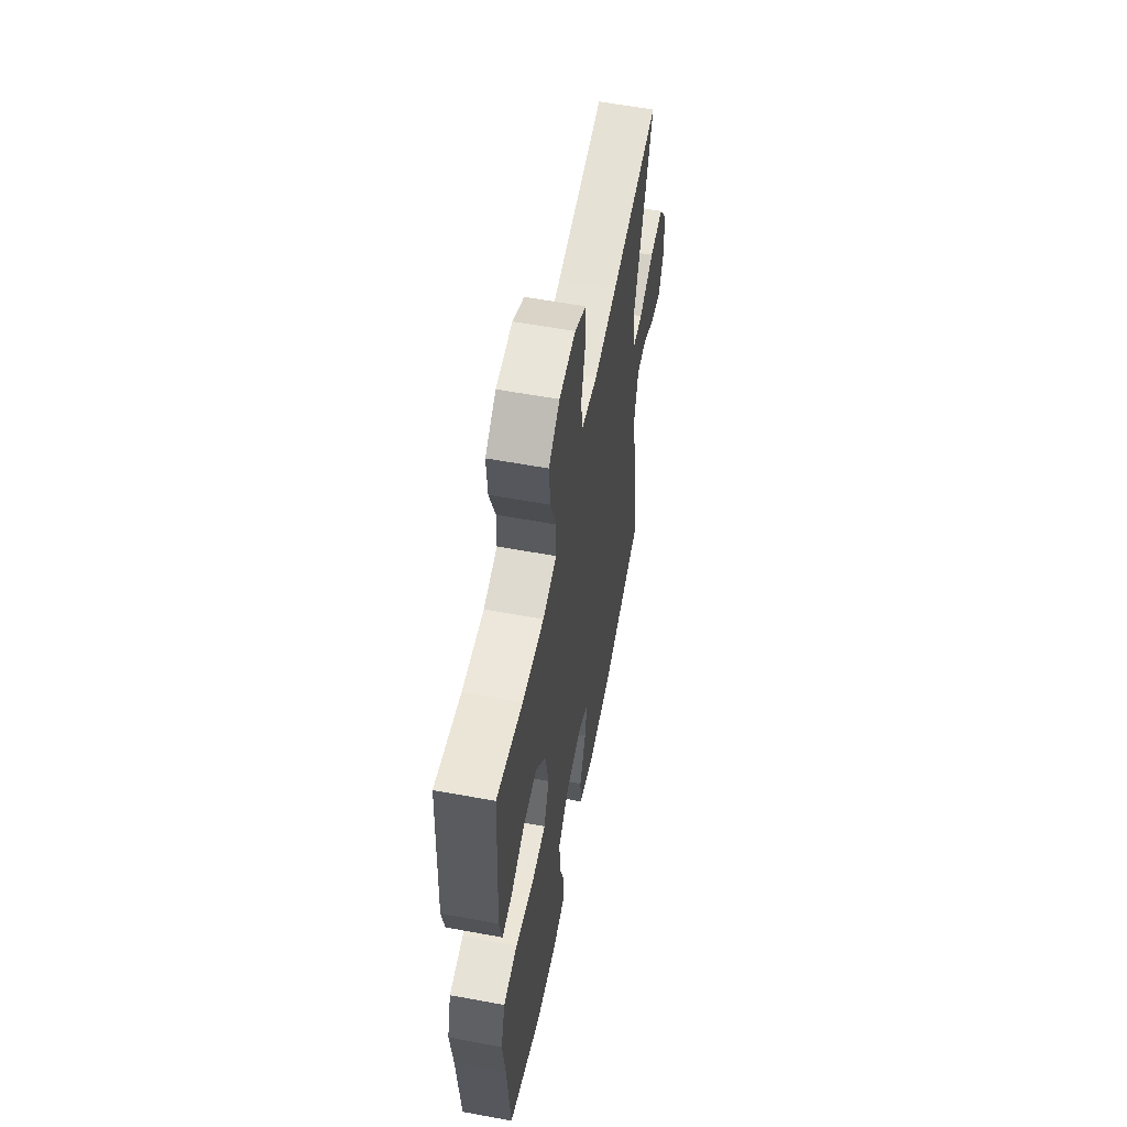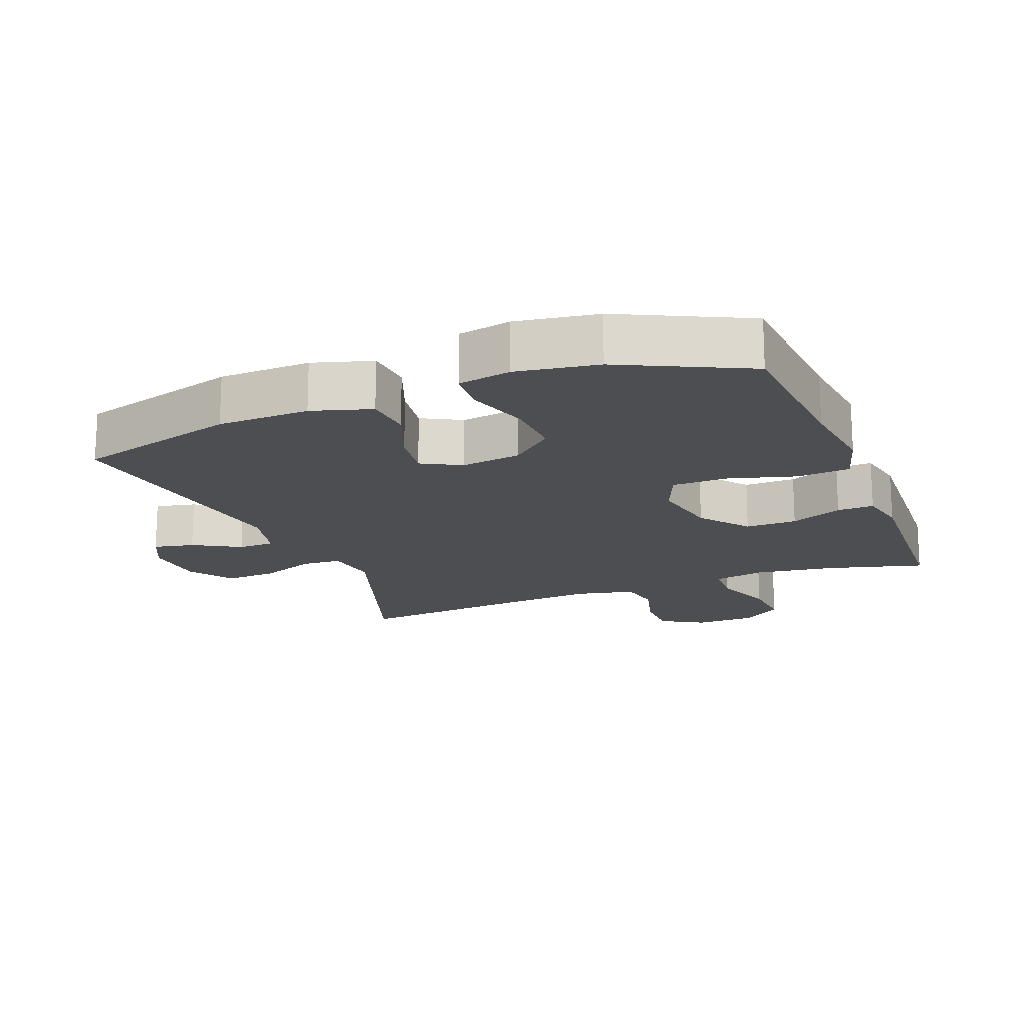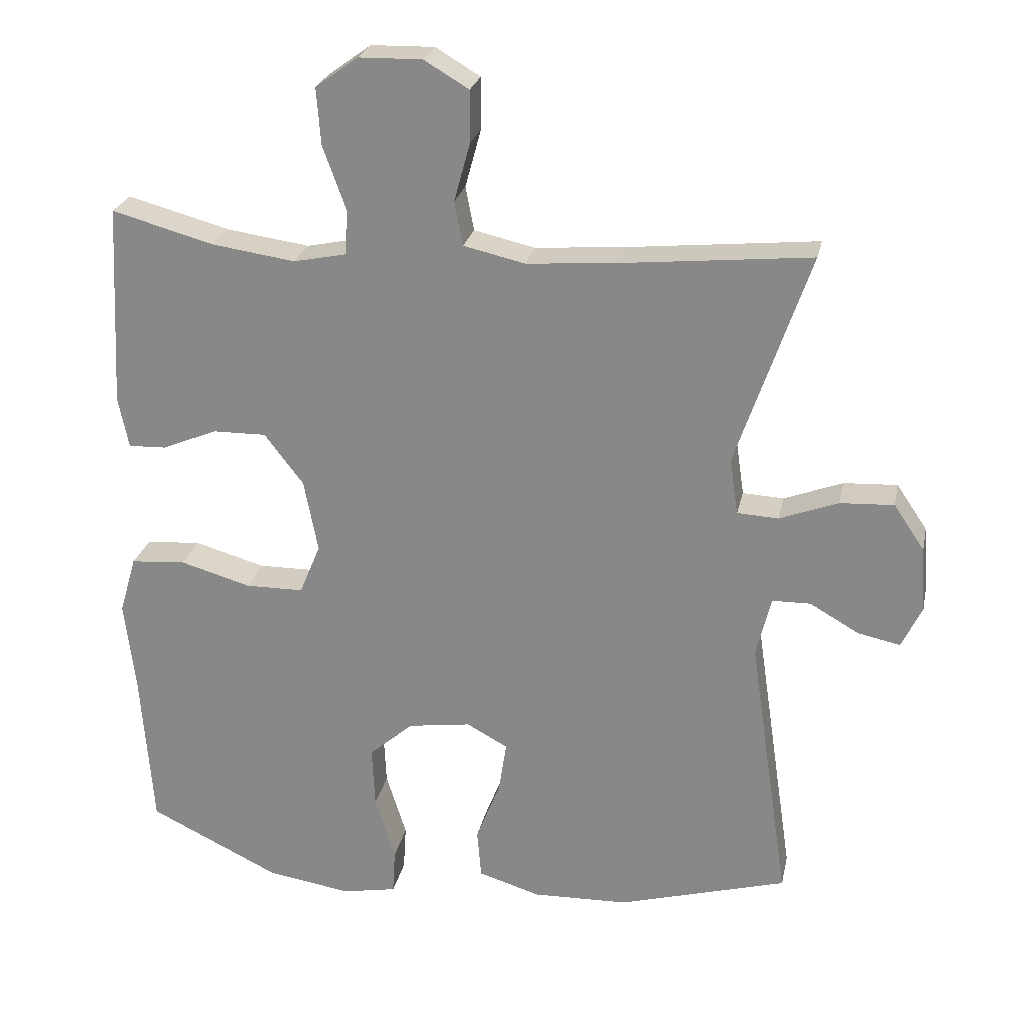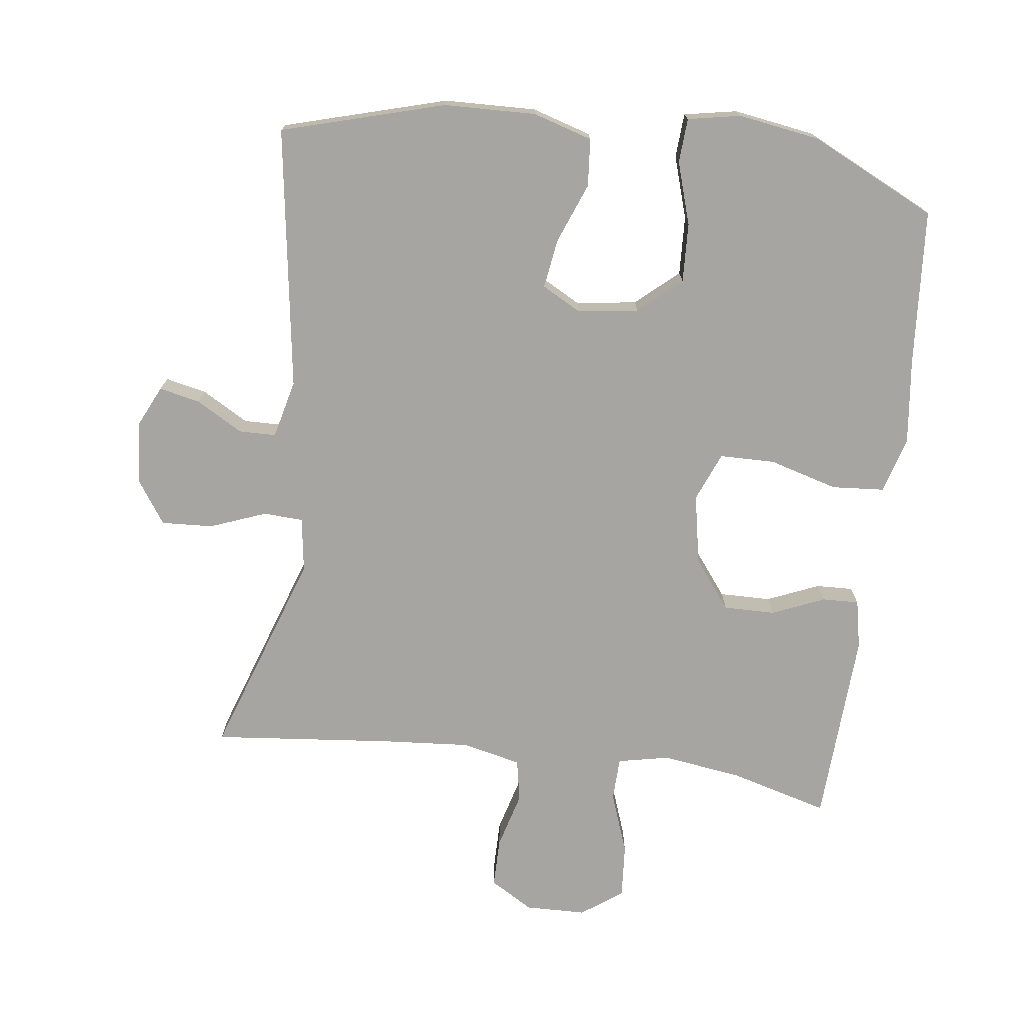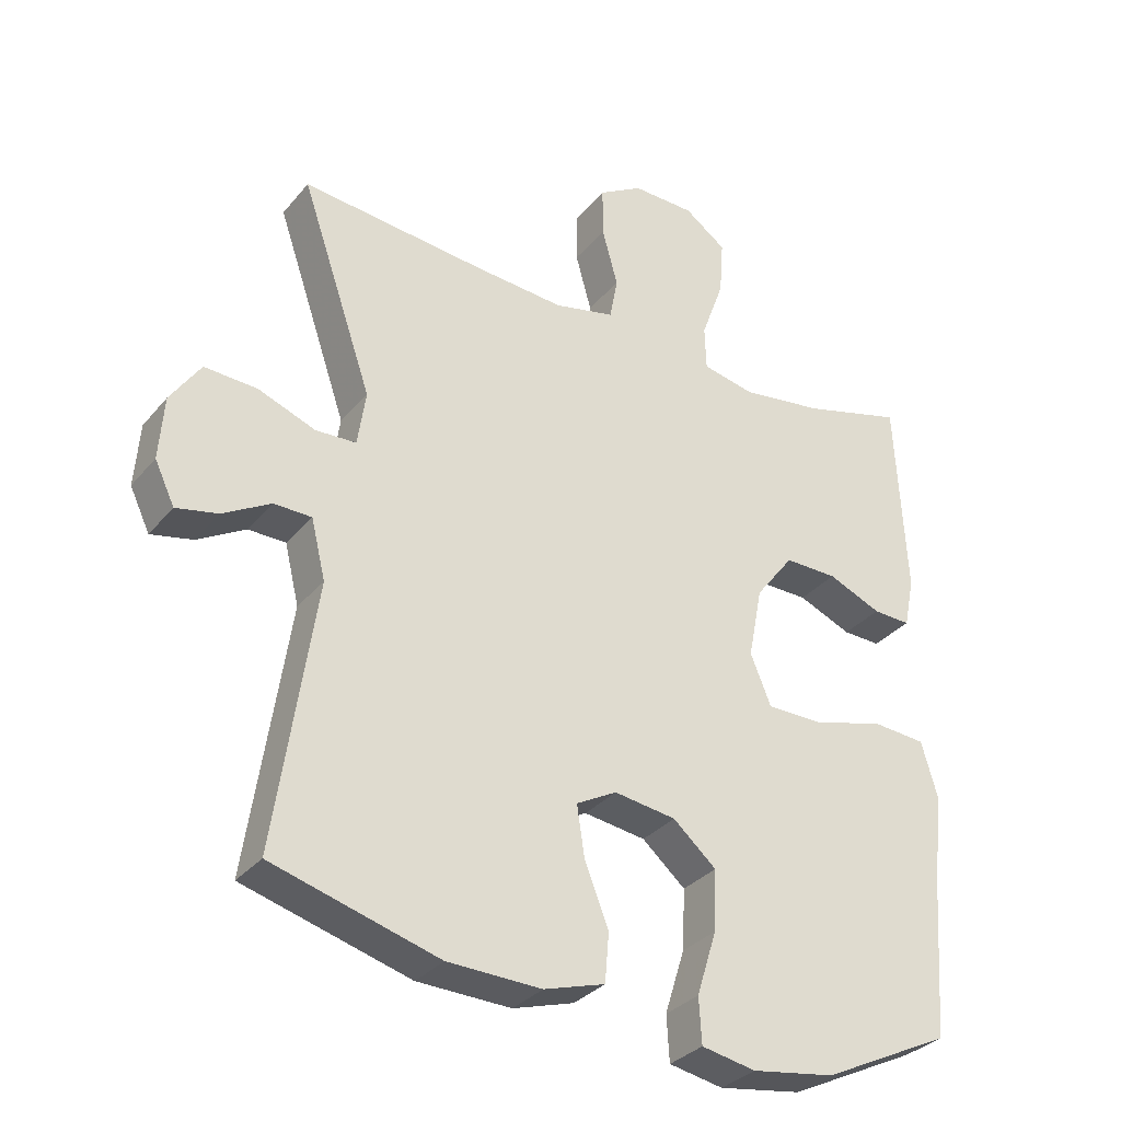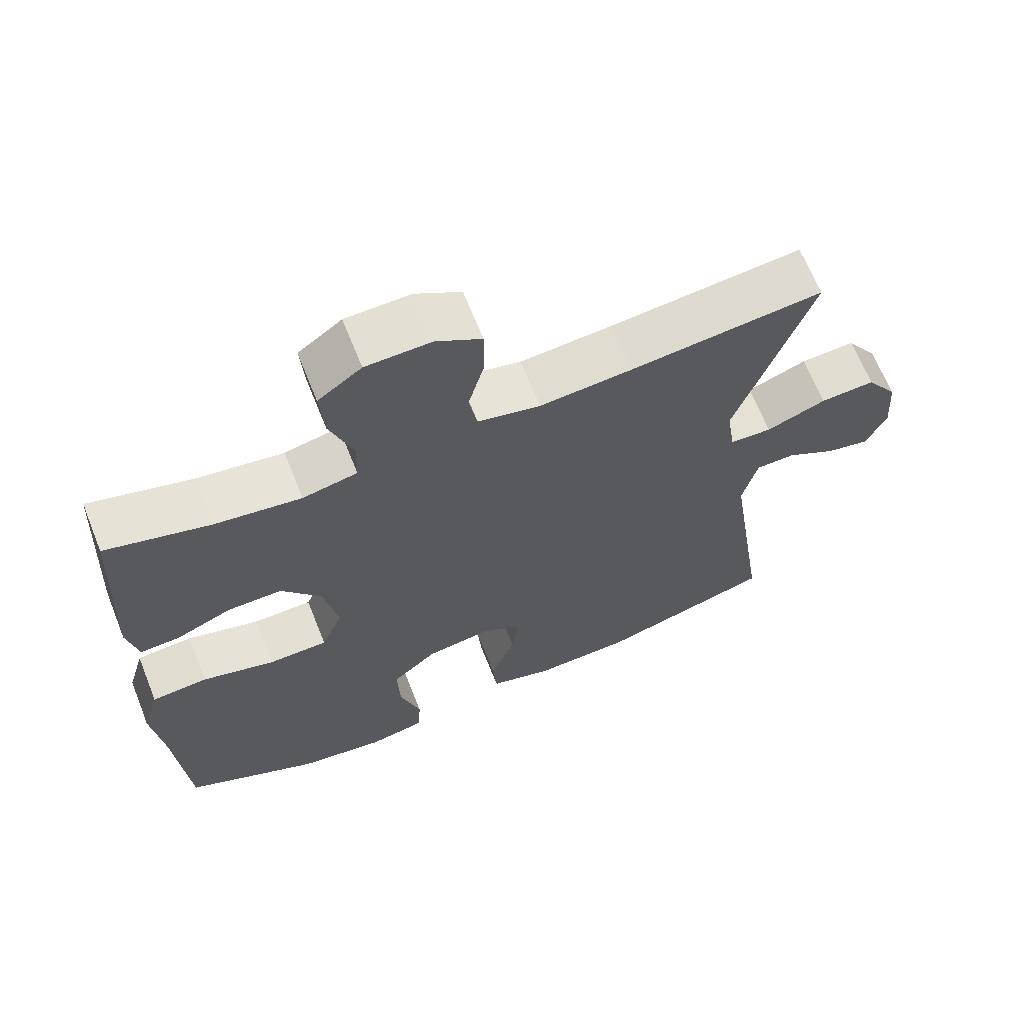
<metadata>
{"format":"obj","ext":"obj","renderer":"f3d","projection":"perspective","resolution":1024,"background":"white","views":[{"elev":58.3,"azim":-79.2,"up":"+Z"},{"elev":-17.2,"azim":-158.5,"up":"+Y"},{"elev":24.9,"azim":11.8,"up":"+Z"},{"elev":-73.9,"azim":172.7,"up":"+Y"},{"elev":-32.2,"azim":147.2,"up":"+Z"},{"elev":66.2,"azim":-21.8,"up":"+Z"}]}
</metadata>
<code>
v -0.5 0.07 -0.5
v -0.517 0.07 -0.267
v -0.532 0.07 -0.139
v -0.508 0.07 -0.056
v -0.429 0.07 -0.05
v -0.327 0.07 -0.079
v -0.244 0.07 -0.078
v -0.214 0.07 -0.005
v -0.234 0.07 0.099
v -0.29 0.07 0.172
v -0.367 0.07 0.171
v -0.445 0.07 0.138
v -0.5 0.07 0.136
v -0.515 0.07 0.209
v -0.5 0.07 0.5
v -0.354 0.07 0.46
v -0.234 0.07 0.443
v -0.157 0.07 0.459
v -0.155 0.07 0.524
v -0.188 0.07 0.615
v -0.194 0.07 0.696
v -0.133 0.07 0.74
v -0.042 0.07 0.742
v 0.022 0.07 0.704
v 0.022 0.07 0.63
v -0.001 0.07 0.546
v 0.011 0.07 0.483
v 0.099 0.07 0.463
v 0.229 0.07 0.473
v 0.5 0.07 0.5
v 0.395 0.07 0.193
v 0.407 0.07 0.112
v 0.466 0.07 0.109
v 0.55 0.07 0.141
v 0.627 0.07 0.145
v 0.671 0.07 0.08
v 0.678 0.07 -0.013
v 0.649 0.07 -0.074
v 0.588 0.07 -0.061
v 0.518 0.07 -0.021
v 0.463 0.07 -0.022
v 0.442 0.07 -0.109
v 0.5 0.07 -0.5
v 0.257 0.07 -0.569
v 0.12 0.07 -0.573
v 0.031 0.07 -0.546
v 0.025 0.07 -0.475
v 0.06 0.07 -0.386
v 0.071 0.07 -0.312
v 0.012 0.07 -0.28
v -0.078 0.07 -0.293
v -0.141 0.07 -0.348
v -0.137 0.07 -0.436
v -0.108 0.07 -0.529
v -0.112 0.07 -0.595
v -0.191 0.07 -0.61
v -0.312 0.07 -0.591
v -0.5 0 -0.5
v -0.517 0 -0.267
v -0.532 0 -0.139
v -0.508 0 -0.056
v -0.429 0 -0.05
v -0.327 0 -0.079
v -0.244 0 -0.078
v -0.214 0 -0.005
v -0.234 0 0.099
v -0.29 0 0.172
v -0.367 0 0.171
v -0.445 0 0.138
v -0.5 0 0.136
v -0.515 0 0.209
v -0.5 0 0.5
v -0.354 0 0.46
v -0.234 0 0.443
v -0.157 0 0.459
v -0.155 0 0.524
v -0.188 0 0.615
v -0.194 0 0.696
v -0.133 0 0.74
v -0.042 0 0.742
v 0.022 0 0.704
v 0.022 0 0.63
v -0.001 0 0.546
v 0.011 0 0.483
v 0.099 0 0.463
v 0.229 0 0.473
v 0.5 0 0.5
v 0.395 0 0.193
v 0.407 0 0.112
v 0.466 0 0.109
v 0.55 0 0.141
v 0.627 0 0.145
v 0.671 0 0.08
v 0.678 0 -0.013
v 0.649 0 -0.074
v 0.588 0 -0.061
v 0.518 0 -0.021
v 0.463 0 -0.022
v 0.442 0 -0.109
v 0.5 0 -0.5
v 0.257 0 -0.569
v 0.12 0 -0.573
v 0.031 0 -0.546
v 0.025 0 -0.475
v 0.06 0 -0.386
v 0.071 0 -0.312
v 0.012 0 -0.28
v -0.078 0 -0.293
v -0.141 0 -0.348
v -0.137 0 -0.436
v -0.108 0 -0.529
v -0.112 0 -0.595
v -0.191 0 -0.61
v -0.312 0 -0.591
f 56 57 1 2
f 53 54 55 56
f 52 53 56 2
f 51 52 2 3
f 50 51 3 4
f 45 46 47 48
f 45 48 49
f 42 43 44 45
f 41 42 45 49
f 37 38 39 40
f 37 40 41
f 36 37 41
f 33 34 35 36
f 32 33 36 41
f 29 30 31
f 28 29 31 32
f 27 28 32 41
f 23 24 25 26
f 23 26 27
f 22 23 27
f 19 20 21 22
f 18 19 22 27
f 17 18 27 41
f 13 14 15 16
f 11 12 13 16
f 10 11 16 17
f 9 10 17 41
f 50 4 5 6
f 50 6 7
f 49 50 7 8
f 8 9 41 49
f 59 58 114 113
f 113 112 111 110
f 59 113 110 109
f 60 59 109 108
f 61 60 108 107
f 105 104 103 102
f 106 105 102
f 102 101 100 99
f 106 102 99 98
f 97 96 95 94
f 98 97 94
f 98 94 93
f 93 92 91 90
f 98 93 90 89
f 88 87 86
f 89 88 86 85
f 98 89 85 84
f 83 82 81 80
f 84 83 80
f 84 80 79
f 79 78 77 76
f 84 79 76 75
f 98 84 75 74
f 73 72 71 70
f 73 70 69 68
f 74 73 68 67
f 98 74 67 66
f 63 62 61 107
f 64 63 107
f 65 64 107 106
f 106 98 66 65
f 1 58 59 2
f 2 59 60 3
f 3 60 61 4
f 4 61 62 5
f 5 62 63 6
f 6 63 64 7
f 7 64 65 8
f 8 65 66 9
f 9 66 67 10
f 10 67 68 11
f 11 68 69 12
f 12 69 70 13
f 13 70 71 14
f 14 71 72 15
f 15 72 73 16
f 16 73 74 17
f 17 74 75 18
f 18 75 76 19
f 19 76 77 20
f 20 77 78 21
f 21 78 79 22
f 22 79 80 23
f 23 80 81 24
f 24 81 82 25
f 25 82 83 26
f 26 83 84 27
f 27 84 85 28
f 28 85 86 29
f 29 86 87 30
f 30 87 88 31
f 31 88 89 32
f 32 89 90 33
f 33 90 91 34
f 34 91 92 35
f 35 92 93 36
f 36 93 94 37
f 37 94 95 38
f 38 95 96 39
f 39 96 97 40
f 40 97 98 41
f 41 98 99 42
f 42 99 100 43
f 43 100 101 44
f 44 101 102 45
f 45 102 103 46
f 46 103 104 47
f 47 104 105 48
f 48 105 106 49
f 49 106 107 50
f 50 107 108 51
f 51 108 109 52
f 52 109 110 53
f 53 110 111 54
f 54 111 112 55
f 55 112 113 56
f 56 113 114 57
f 57 114 58 1

</code>
